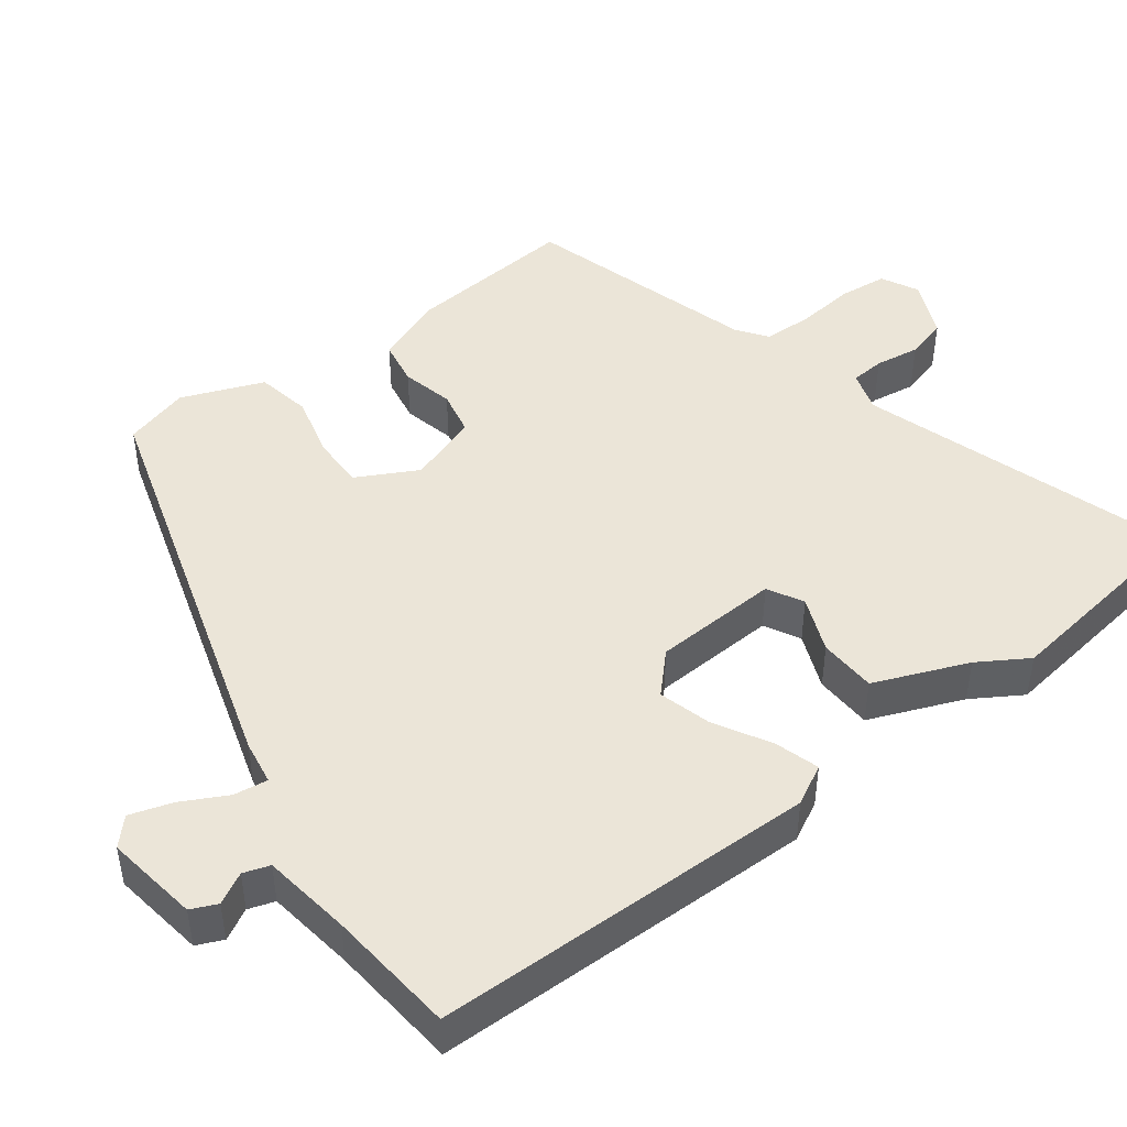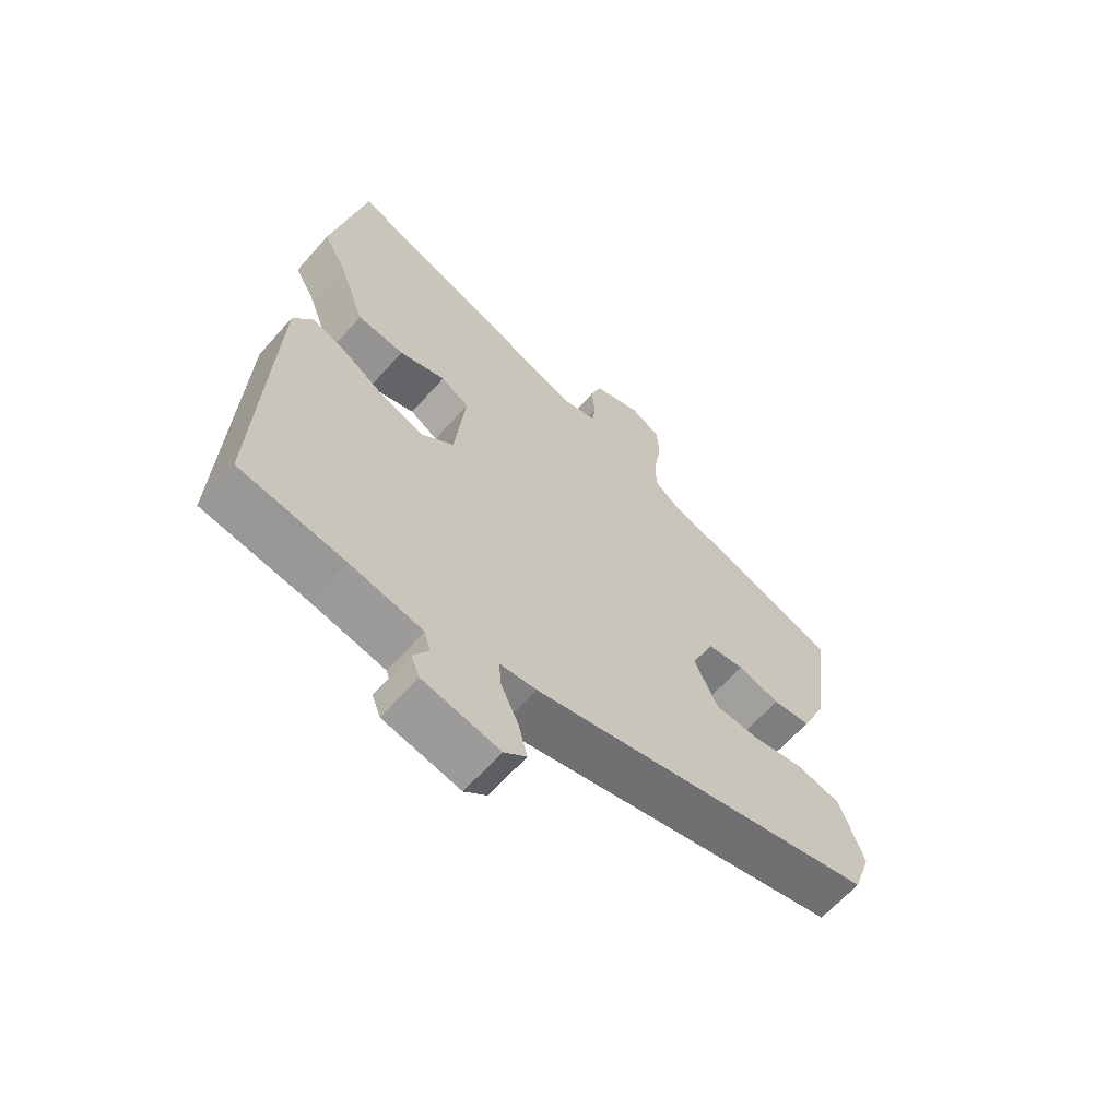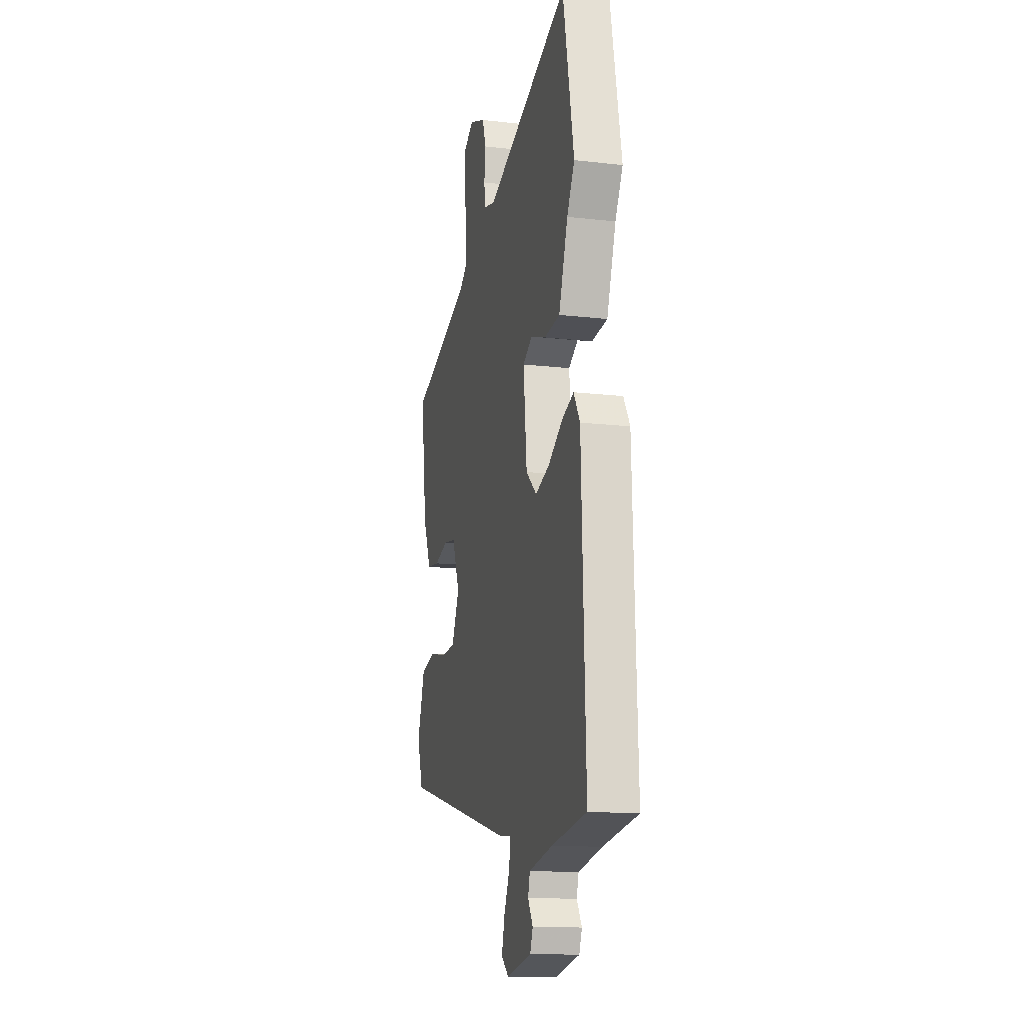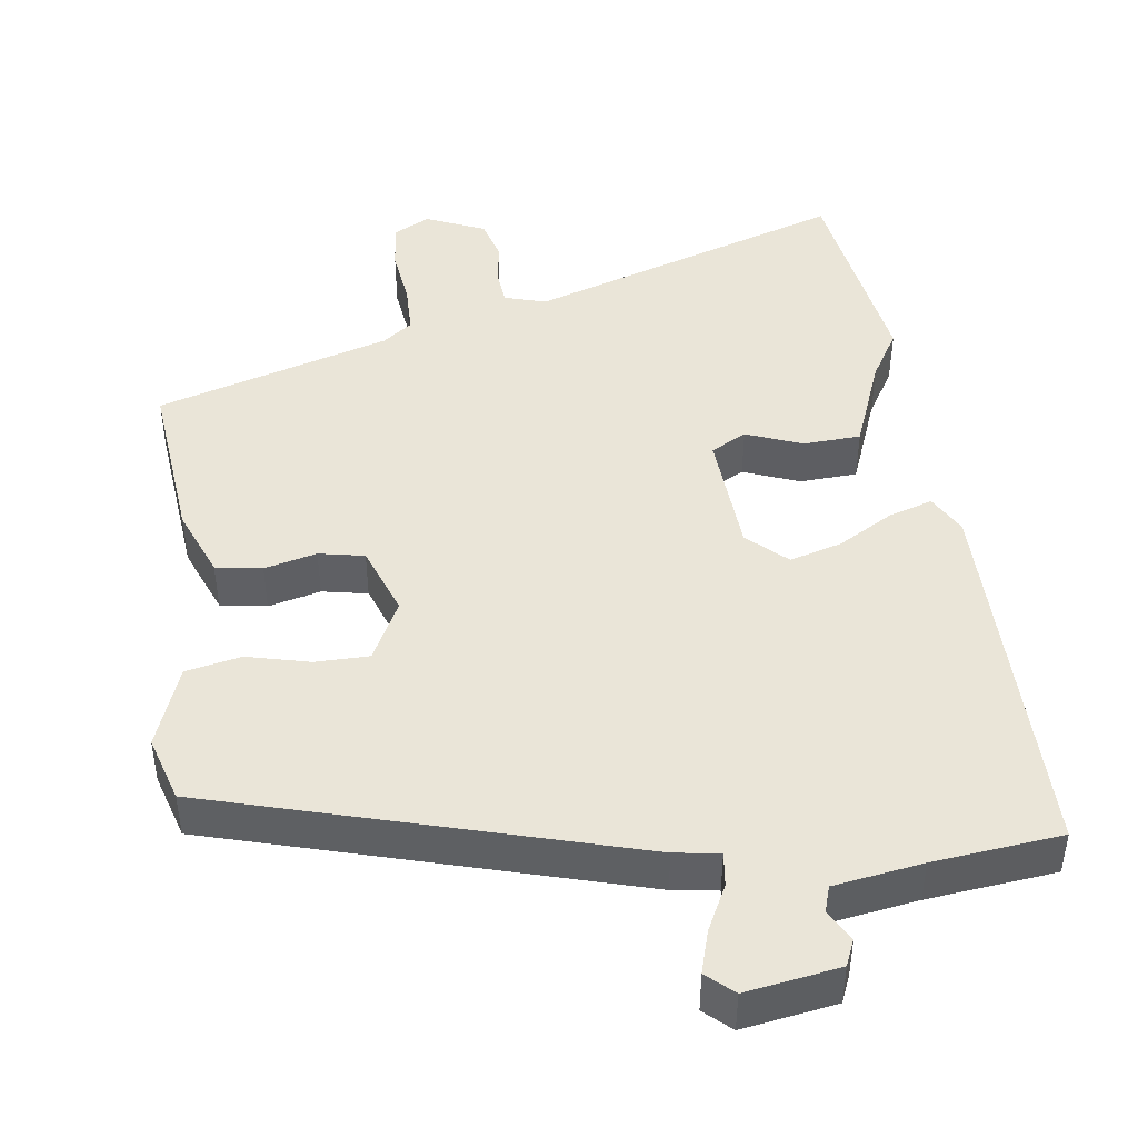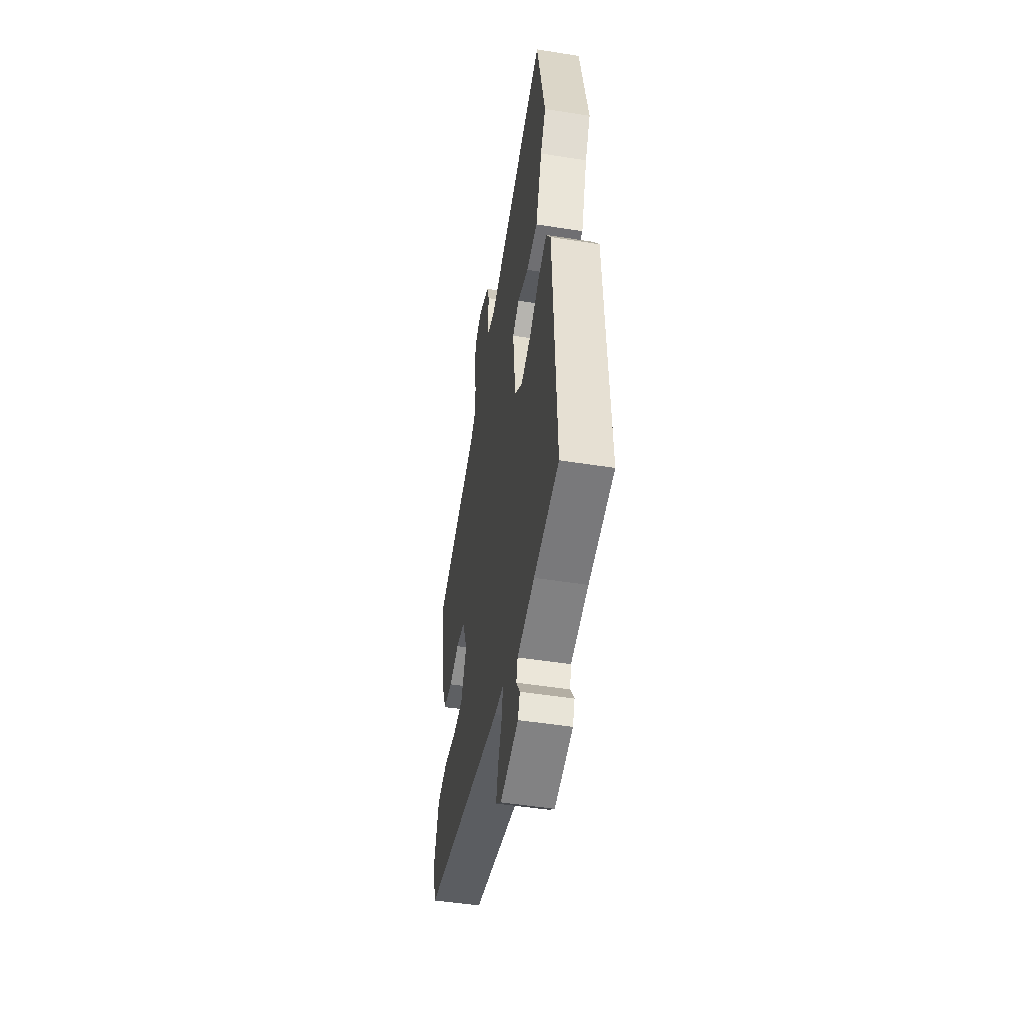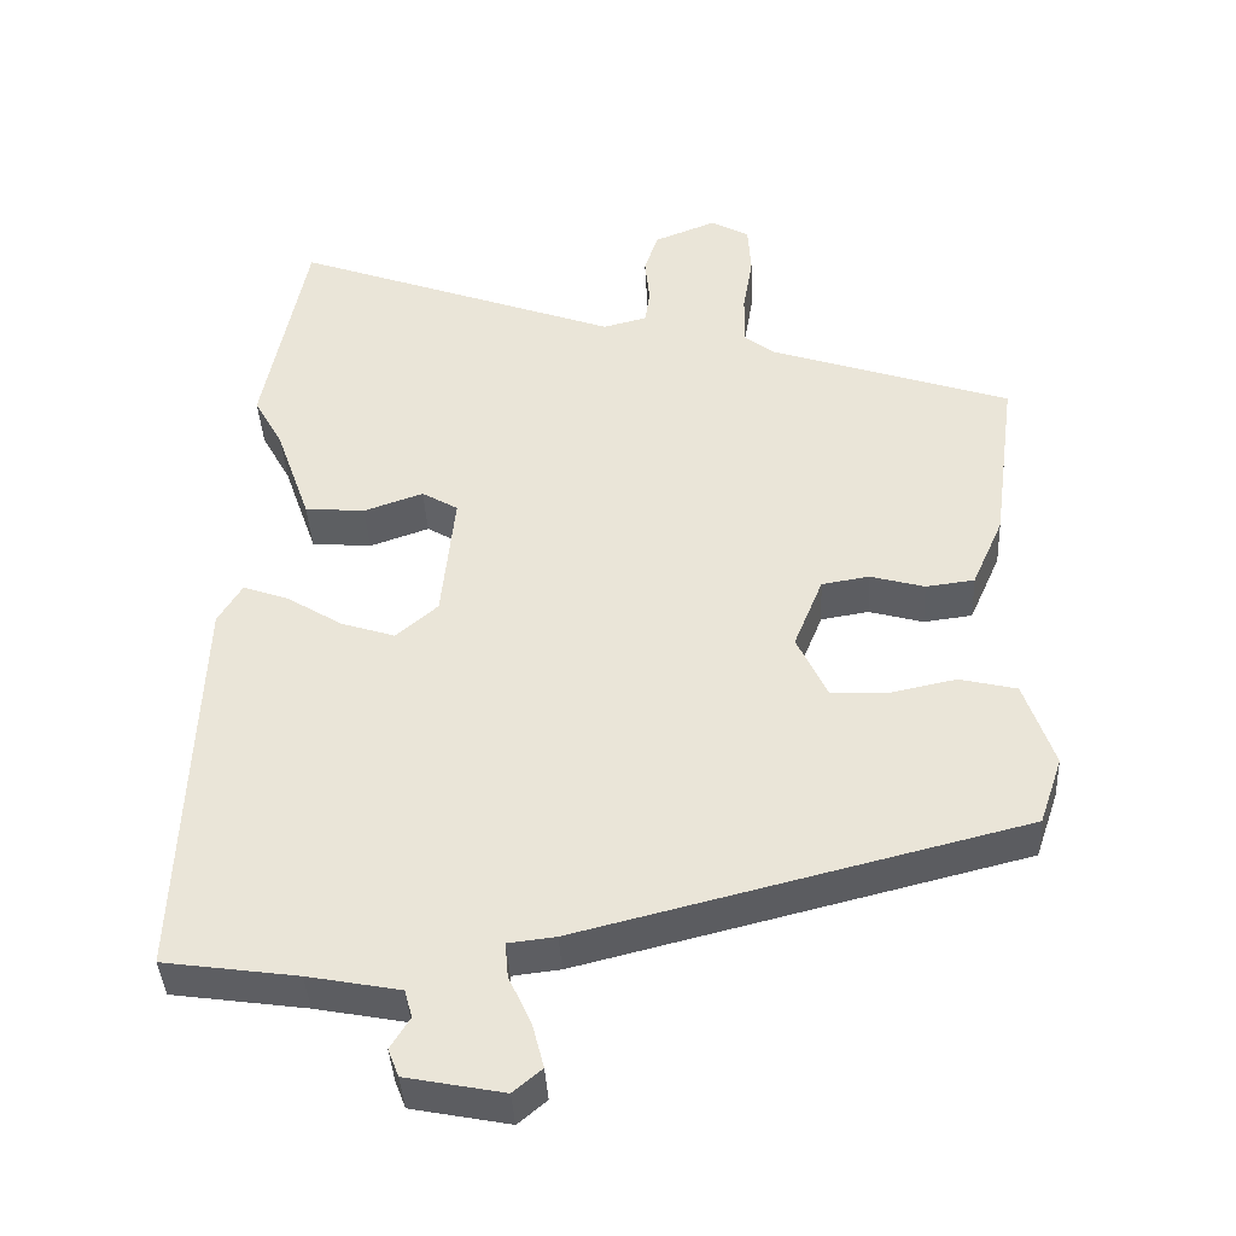
<metadata>
{"format":"obj","ext":"obj","renderer":"f3d","projection":"perspective","resolution":1024,"background":"white","views":[{"elev":45.9,"azim":-124.2,"up":"+Y"},{"elev":-64.0,"azim":-41.5,"up":"+Z"},{"elev":-14.5,"azim":-104.0,"up":"+Z"},{"elev":45.1,"azim":174.3,"up":"+Y"},{"elev":-49.6,"azim":-99.9,"up":"+Z"},{"elev":-40.2,"azim":3.0,"up":"+Z"}]}
</metadata>
<code>
v 0.483 0.07 -0.339
v -0.089 0.07 -0.482
v -0.15 0.07 -0.489
v -0.146 0.07 -0.535
v -0.117 0.07 -0.598
v -0.102 0.07 -0.656
v -0.139 0.07 -0.687
v -0.265 0.07 -0.662
v -0.279 0.07 -0.626
v -0.254 0.07 -0.585
v -0.264 0.07 -0.549
v -0.383 0.07 -0.526
v -0.556 0.07 -0.501
v -0.537 0.07 0.019
v -0.506 0.07 0.071
v -0.447 0.07 0.05
v -0.374 0.07 0.004
v -0.304 0.07 -0.019
v -0.25 0.07 0.028
v -0.233 0.07 0.198
v -0.28 0.07 0.226
v -0.357 0.07 0.199
v -0.435 0.07 0.206
v -0.48 0.07 0.335
v -0.518 0.07 0.404
v -0.463 0.07 0.691
v -0.038 0.07 0.533
v 0.019 0.07 0.548
v 0.025 0.07 0.594
v 0.019 0.07 0.655
v 0.037 0.07 0.71
v 0.118 0.07 0.742
v 0.167 0.07 0.714
v 0.171 0.07 0.648
v 0.158 0.07 0.569
v 0.157 0.07 0.501
v 0.196 0.07 0.47
v 0.508 0.07 0.363
v 0.477 0.07 0.134
v 0.436 0.07 0.041
v 0.373 0.07 0.033
v 0.303 0.07 0.053
v 0.241 0.07 0.043
v 0.203 0.07 -0.051
v 0.242 0.07 -0.135
v 0.315 0.07 -0.138
v 0.401 0.07 -0.12
v 0.475 0.07 -0.138
v 0.513 0.07 -0.251
v 0.483 0 -0.339
v -0.089 0 -0.482
v -0.15 0 -0.489
v -0.146 0 -0.535
v -0.117 0 -0.598
v -0.102 0 -0.656
v -0.139 0 -0.687
v -0.265 0 -0.662
v -0.279 0 -0.626
v -0.254 0 -0.585
v -0.264 0 -0.549
v -0.383 0 -0.526
v -0.556 0 -0.501
v -0.537 0 0.019
v -0.506 0 0.071
v -0.447 0 0.05
v -0.374 0 0.004
v -0.304 0 -0.019
v -0.25 0 0.028
v -0.233 0 0.198
v -0.28 0 0.226
v -0.357 0 0.199
v -0.435 0 0.206
v -0.48 0 0.335
v -0.518 0 0.404
v -0.463 0 0.691
v -0.038 0 0.533
v 0.019 0 0.548
v 0.025 0 0.594
v 0.019 0 0.655
v 0.037 0 0.71
v 0.118 0 0.742
v 0.167 0 0.714
v 0.171 0 0.648
v 0.158 0 0.569
v 0.157 0 0.501
v 0.196 0 0.47
v 0.508 0 0.363
v 0.477 0 0.134
v 0.436 0 0.041
v 0.373 0 0.033
v 0.303 0 0.053
v 0.241 0 0.043
v 0.203 0 -0.051
v 0.242 0 -0.135
v 0.315 0 -0.138
v 0.401 0 -0.12
v 0.475 0 -0.138
v 0.513 0 -0.251
f 46 47 48 49
f 45 46 49 1
f 39 40 41 42
f 37 38 39 42
f 36 37 42 43
f 32 33 34 35
f 32 35 36
f 29 30 31 32
f 28 29 32 36
f 27 28 36 43
f 24 25 26 27
f 21 22 23 24
f 21 24 27 43
f 14 15 16 17
f 12 13 14 17
f 11 12 17 18
f 10 11 18 19
f 8 9 10
f 7 8 10
f 4 5 6 7
f 3 4 7 10
f 45 1 2 3
f 44 45 3
f 20 21 43 44
f 19 20 44
f 3 10 19 44
f 98 97 96 95
f 50 98 95 94
f 91 90 89 88
f 91 88 87 86
f 92 91 86 85
f 84 83 82 81
f 85 84 81
f 81 80 79 78
f 85 81 78 77
f 92 85 77 76
f 76 75 74 73
f 73 72 71 70
f 92 76 73 70
f 66 65 64 63
f 66 63 62 61
f 67 66 61 60
f 68 67 60 59
f 59 58 57
f 59 57 56
f 56 55 54 53
f 59 56 53 52
f 52 51 50 94
f 52 94 93
f 93 92 70 69
f 93 69 68
f 93 68 59 52
f 1 50 51 2
f 2 51 52 3
f 3 52 53 4
f 4 53 54 5
f 5 54 55 6
f 6 55 56 7
f 7 56 57 8
f 8 57 58 9
f 9 58 59 10
f 10 59 60 11
f 11 60 61 12
f 12 61 62 13
f 13 62 63 14
f 14 63 64 15
f 15 64 65 16
f 16 65 66 17
f 17 66 67 18
f 18 67 68 19
f 19 68 69 20
f 20 69 70 21
f 21 70 71 22
f 22 71 72 23
f 23 72 73 24
f 24 73 74 25
f 25 74 75 26
f 26 75 76 27
f 27 76 77 28
f 28 77 78 29
f 29 78 79 30
f 30 79 80 31
f 31 80 81 32
f 32 81 82 33
f 33 82 83 34
f 34 83 84 35
f 35 84 85 36
f 36 85 86 37
f 37 86 87 38
f 38 87 88 39
f 39 88 89 40
f 40 89 90 41
f 41 90 91 42
f 42 91 92 43
f 43 92 93 44
f 44 93 94 45
f 45 94 95 46
f 46 95 96 47
f 47 96 97 48
f 48 97 98 49
f 49 98 50 1

</code>
